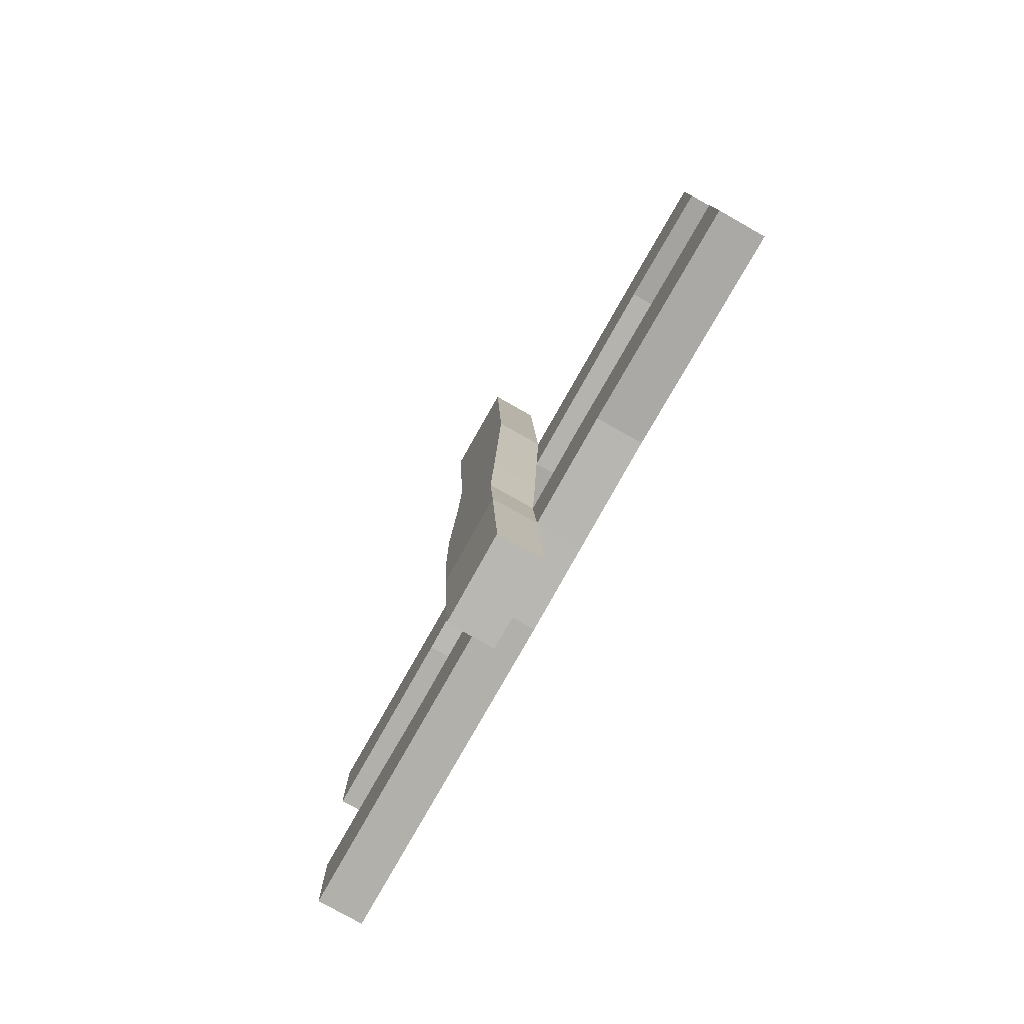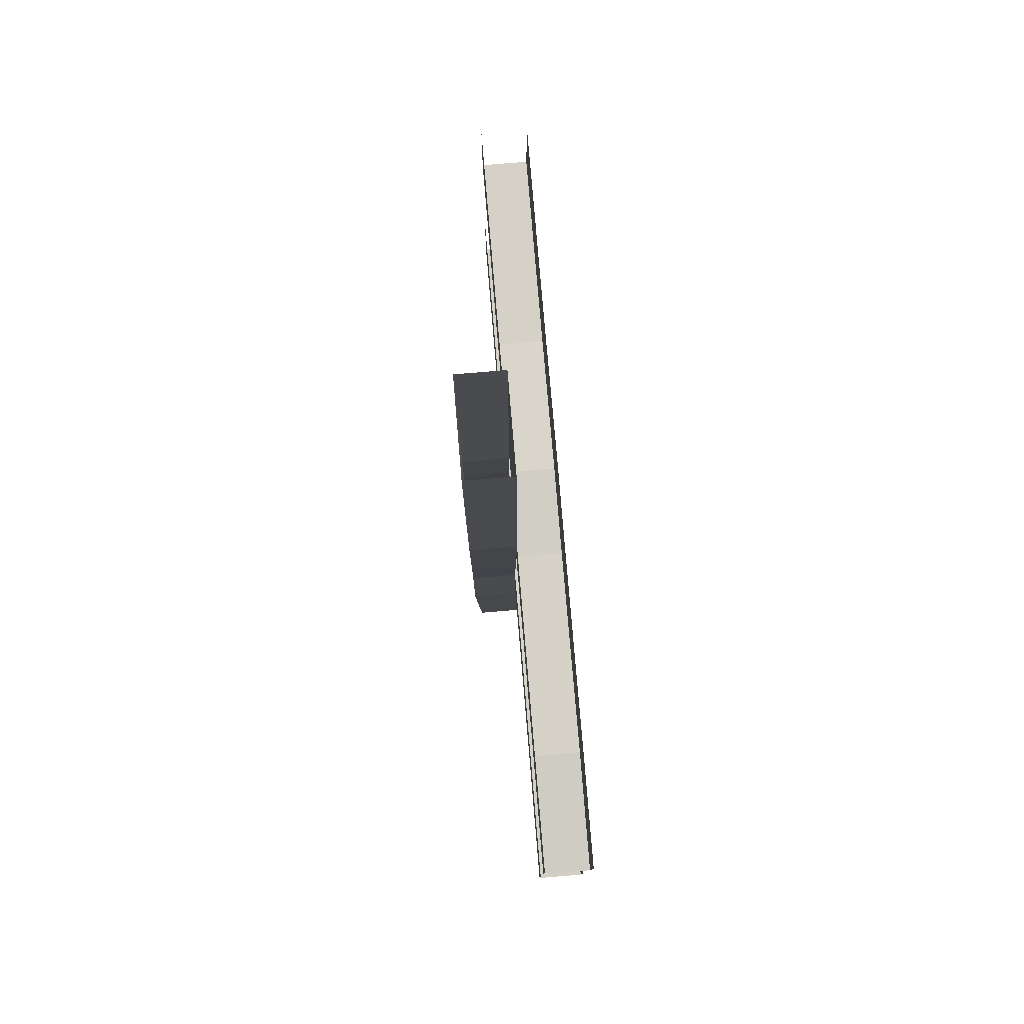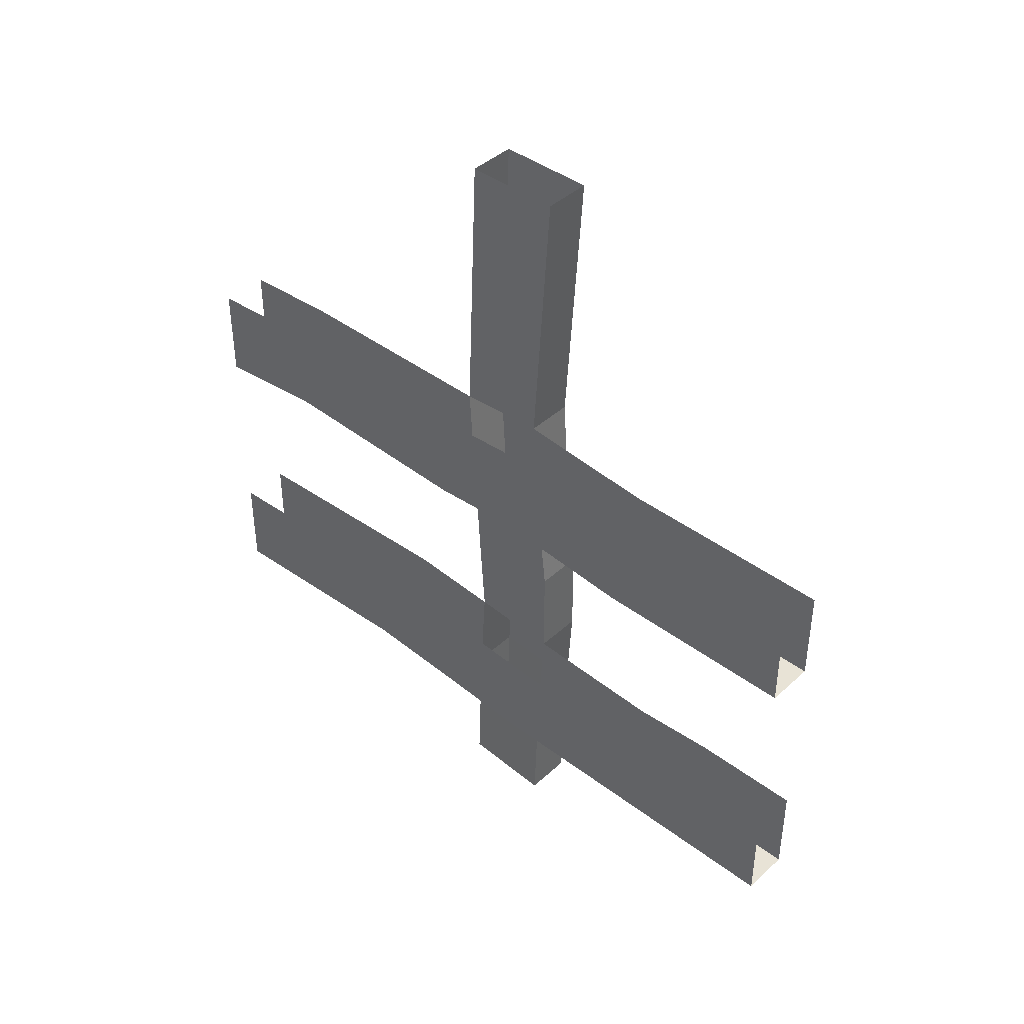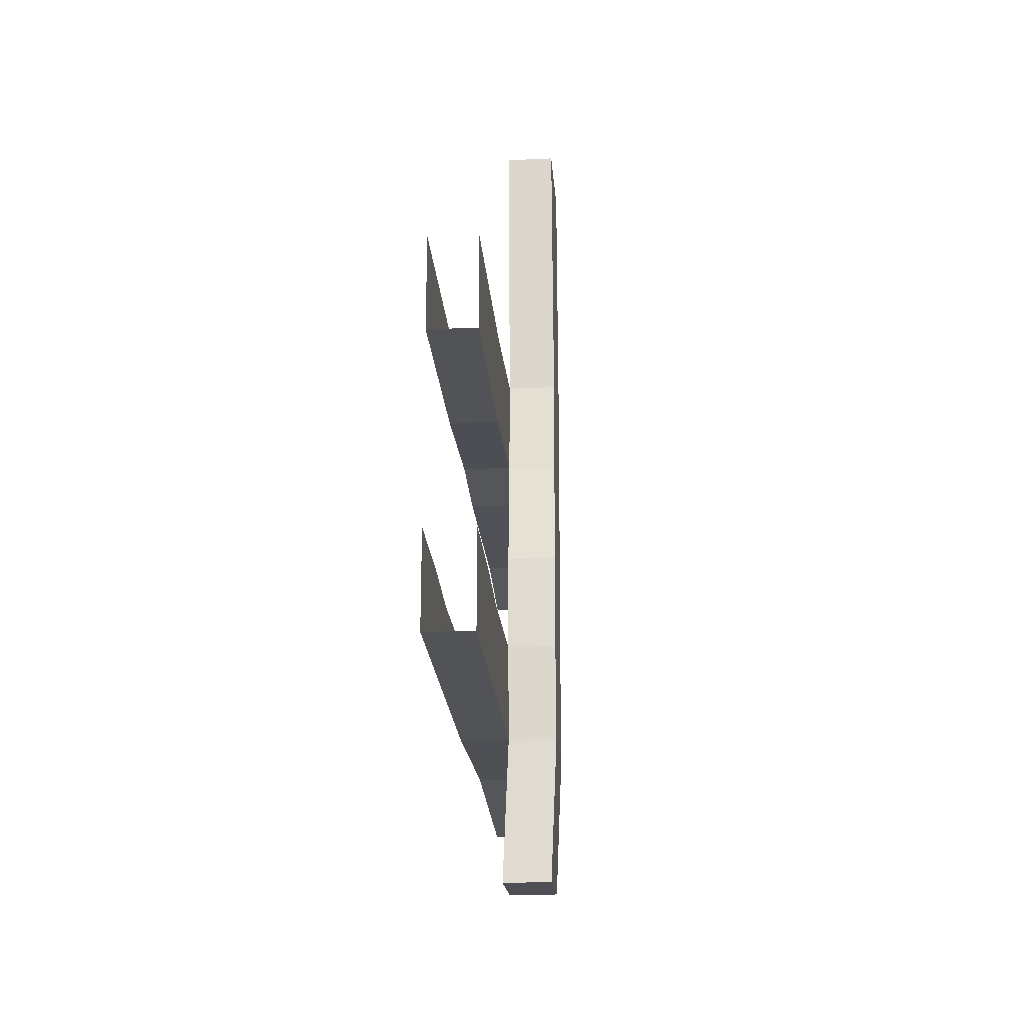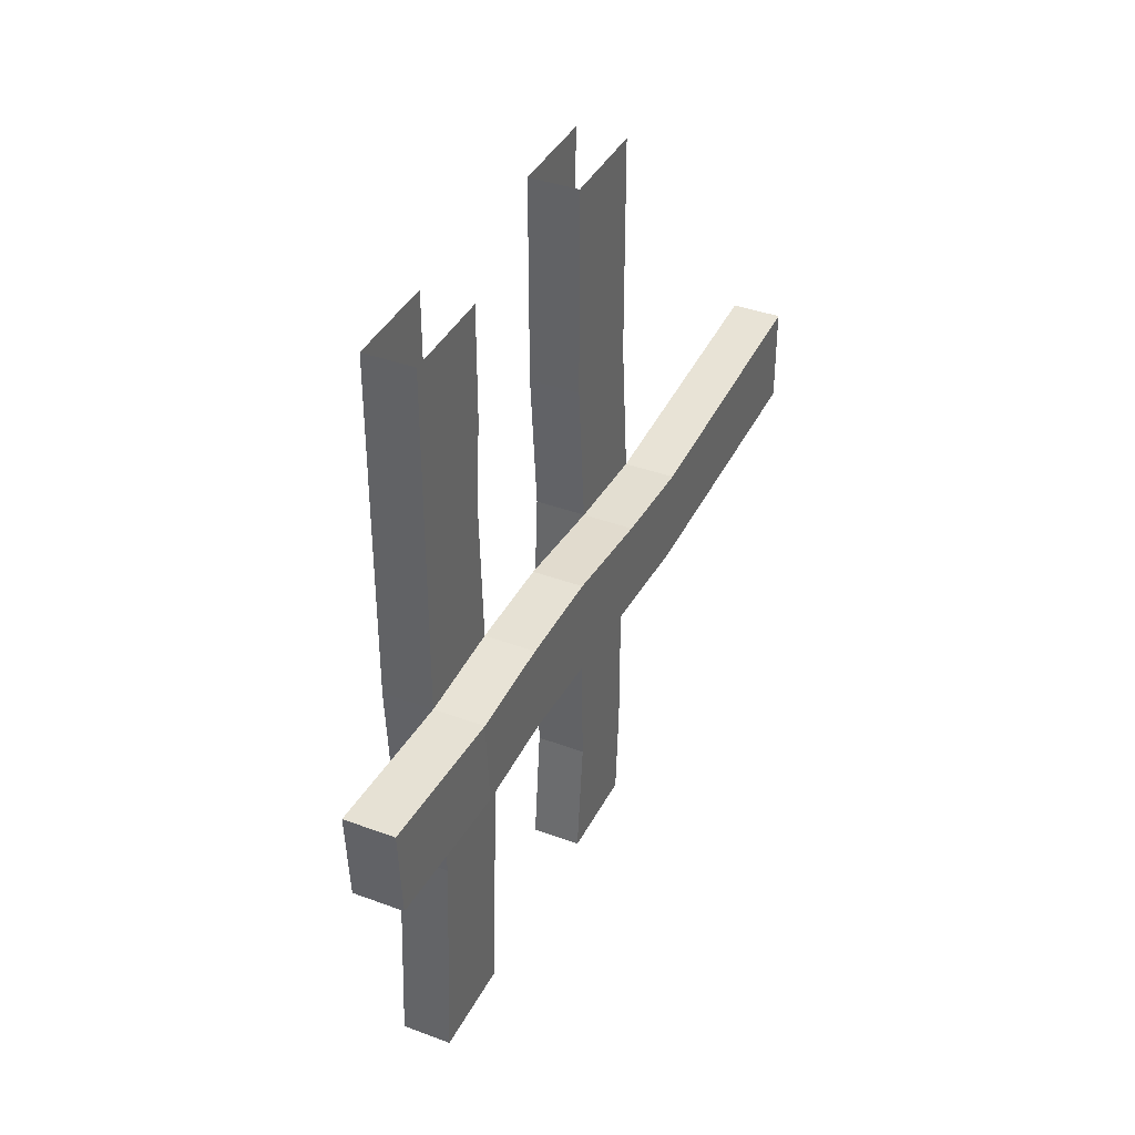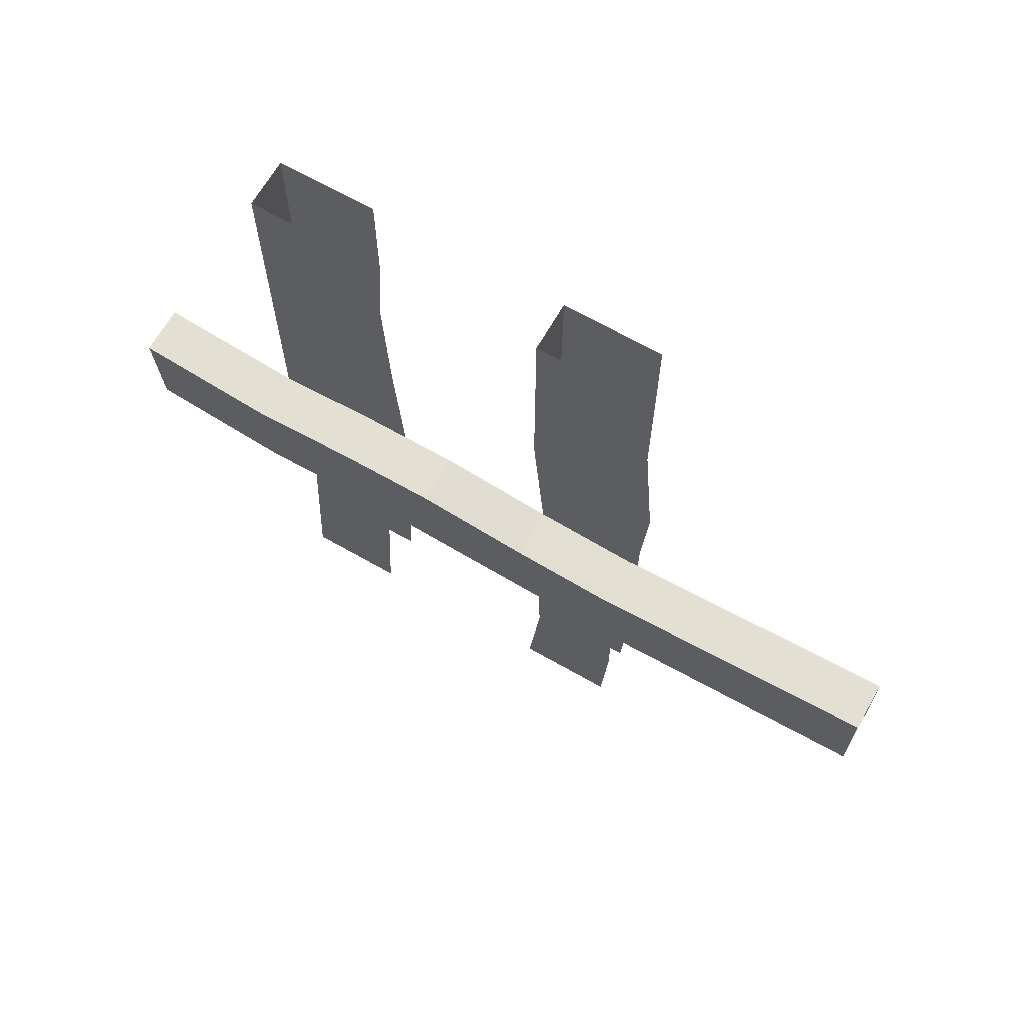
<metadata>
{"format":"obj","ext":"obj","renderer":"f3d","projection":"perspective","resolution":1024,"background":"white","views":[{"elev":-78.5,"azim":150.5,"up":"+Y"},{"elev":79.0,"azim":175.2,"up":"+Y"},{"elev":41.7,"azim":-47.6,"up":"+Y"},{"elev":-22.1,"azim":4.5,"up":"+Y"},{"elev":39.0,"azim":25.0,"up":"+Z"},{"elev":66.9,"azim":119.8,"up":"+Z"}]}
</metadata>
<code>
v -0.5 -0.5 -0.5
v -0.5 -0.4844 -0.3438
v -0.5 -0.3672 -0.375
v -0.5 -0.375 -0.5
v -0.5 -0.4922 -0.07031
v -0.5 -0.3672 -0.07812
v -0.5 -0.3594 0.03906
v -0.5 -0.4844 0.04688
v -0.5 -0.375 0.2188
v -0.5 -0.5 0.2344
v -0.5 -0.375 0.3594
v -0.5 -0.5 0.3594
v -0.5 -0.5 0.4375
v -0.5 -0.375 0.4375
v -0.5 -0.5 0.5
v -0.5 -0.375 0.5
v -0.4375 -0.375 -0.5
v -0.4375 -0.3672 -0.375
v -0.4375 -0.4844 -0.3438
v -0.4375 -0.5 -0.5
v -0.4375 -0.4922 -0.07031
v -0.4375 -0.4844 0.04688
v -0.4375 -0.5 0.2344
v -0.4375 -0.5 0.3594
v -0.4375 -0.5 0.4375
v -0.4375 -0.5 0.5
v -0.4375 -0.3672 -0.07812
v -0.4375 -0.3594 0.03906
v -0.4375 -0.375 0.2188
v -0.4375 -0.375 0.3594
v -0.4375 -0.375 0.4375
v -0.4375 -0.375 0.5
v -0.5 -0.75 0.0625
v -0.5 -0.7422 -0.05469
v -0.5 -0.8672 -0.0625
v -0.5 -0.875 0.05469
v -0.5 -0.7578 0.25
v -0.5 -0.875 0.2422
v -0.5 -0.75 0.3594
v -0.5 -0.875 0.3594
v -0.5 -0.875 0.4375
v -0.5 -0.75 0.4375
v -0.5 -0.875 0.5
v -0.5 -0.75 0.5
v -0.4375 -0.875 0.05469
v -0.4375 -0.75 0.0625
v -0.4375 -0.7578 0.25
v -0.4375 -0.875 0.2422
v -0.4375 -0.8672 -0.0625
v -0.4453 -1.062 0.05469
v -0.375 -0.875 0.05469
v -0.375 -0.75 0.0625
v -0.4375 -0.625 0.0625
v -0.4375 -0.7422 -0.05469
v -0.4375 -0.625 -0.0625
v -0.375 -0.625 -0.0625
v -0.375 -0.7422 -0.05469
v -0.375 -0.8672 -0.0625
v -0.4375 -0.8594 -0.2109
v -0.4375 -0.7344 -0.1797
v -0.4375 -0.75 -0.5
v -0.4375 -0.875 -0.5
v -0.5 -0.875 -0.5
v -0.5 -0.8594 -0.2109
v -0.5 -0.7344 -0.1797
v -0.5 -0.75 -0.5
v -0.4375 -0.875 0.3594
v -0.4375 -0.75 0.3594
v -0.4375 -0.75 0.4375
v -0.4375 -0.875 0.4375
v -0.375 -0.3672 -0.07812
v -0.375 0 -0.0625
v -0.375 0 0.0625
v -0.375 -0.3594 0.03906
v -0.375 -0.4844 0.04688
v -0.375 -0.4922 -0.07031
v -0.4375 0 -0.0625
v -0.4375 0 0.0625
v -0.375 -0.625 0.0625
v -0.3828 -1.055 -0.0625
v -0.4453 -1.055 -0.0625
v -0.3828 -1.062 0.05469
v -0.4375 -0.875 0.5
v -0.4375 -0.75 0.5
f 1 2 3
f 1 3 4
f 3 2 5
f 3 5 6
f 6 5 7
f 7 5 8
f 7 8 9
f 9 8 10
f 17 18 19
f 17 19 20
f 27 21 19
f 27 19 18
f 22 28 29
f 22 29 23
f 33 34 35
f 33 35 36
f 33 36 37
f 37 36 38
f 45 46 47
f 45 47 48
f 45 49 50
f 46 53 54
f 54 53 55
f 54 49 59
f 54 59 60
f 60 59 61
f 61 59 62
f 63 64 65
f 63 65 66
f 35 34 65
f 35 65 64
f 71 72 73
f 71 73 74
f 71 74 75
f 71 75 76
f 28 77 27
f 77 28 78
f 75 79 56
f 75 56 76
f 56 79 52
f 56 52 57
f 57 52 58
f 58 52 51
f 58 51 80
f 49 81 50
f 51 82 80
f 21 55 53
f 21 53 22
f 9 10 11
f 11 10 12
f 23 29 24
f 24 29 30
f 37 38 39
f 39 38 40
f 67 48 47
f 67 47 68
f 11 12 13
f 11 13 14
f 24 30 31
f 24 31 25
f 39 40 41
f 39 41 42
f 67 68 69
f 67 69 70
f 14 13 15
f 14 15 16
f 25 31 32
f 25 32 26
f 42 41 43
f 42 43 44
f 70 69 84
f 70 84 83
f 20 19 1
f 1 19 2
f 2 19 21
f 2 21 5
f 5 21 8
f 8 21 22
f 8 22 10
f 10 22 23
f 10 23 24
f 10 24 12
f 45 48 38
f 45 38 36
f 45 36 49
f 45 50 51
f 45 51 46
f 46 51 52
f 46 52 53
f 54 55 56
f 54 56 57
f 54 57 58
f 54 58 49
f 62 59 63
f 63 59 64
f 67 40 38
f 67 38 48
f 35 64 49
f 35 49 36
f 71 76 27
f 71 27 77
f 71 77 72
f 78 28 73
f 73 28 74
f 74 28 75
f 75 28 22
f 75 22 53
f 75 53 79
f 76 56 55
f 76 55 21
f 76 21 27
f 58 80 49
f 49 80 81
f 50 82 51
f 52 79 53
f 64 59 49
f 12 24 25
f 12 25 13
f 67 70 40
f 40 70 41
f 13 25 26
f 13 26 15
f 41 70 83
f 41 83 43
f 50 81 80
f 50 80 82

</code>
